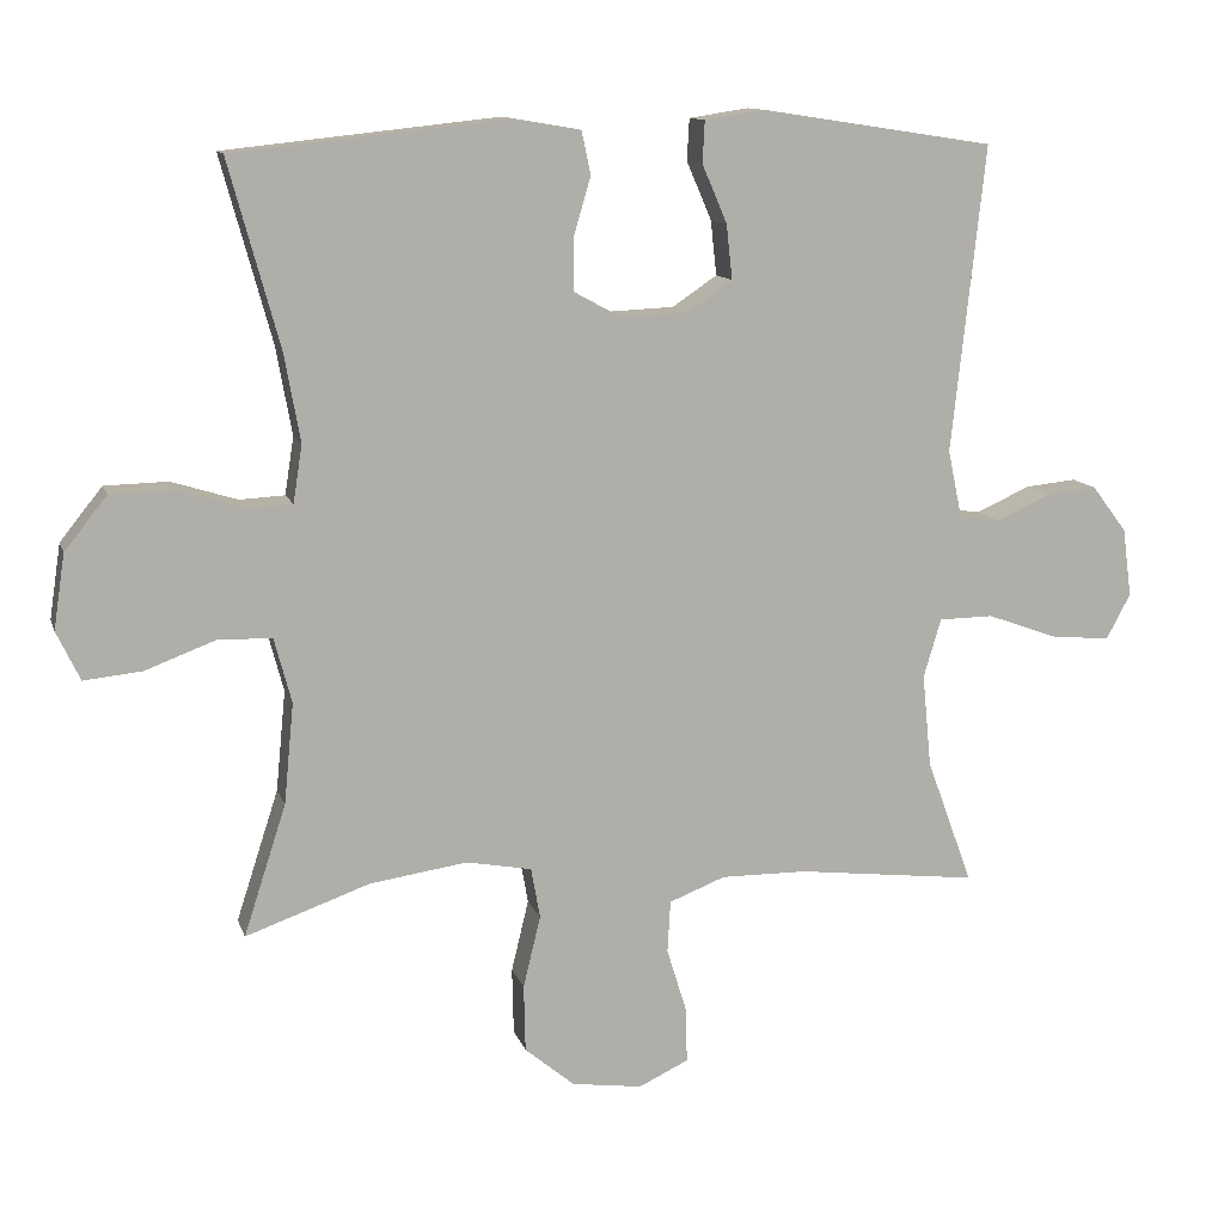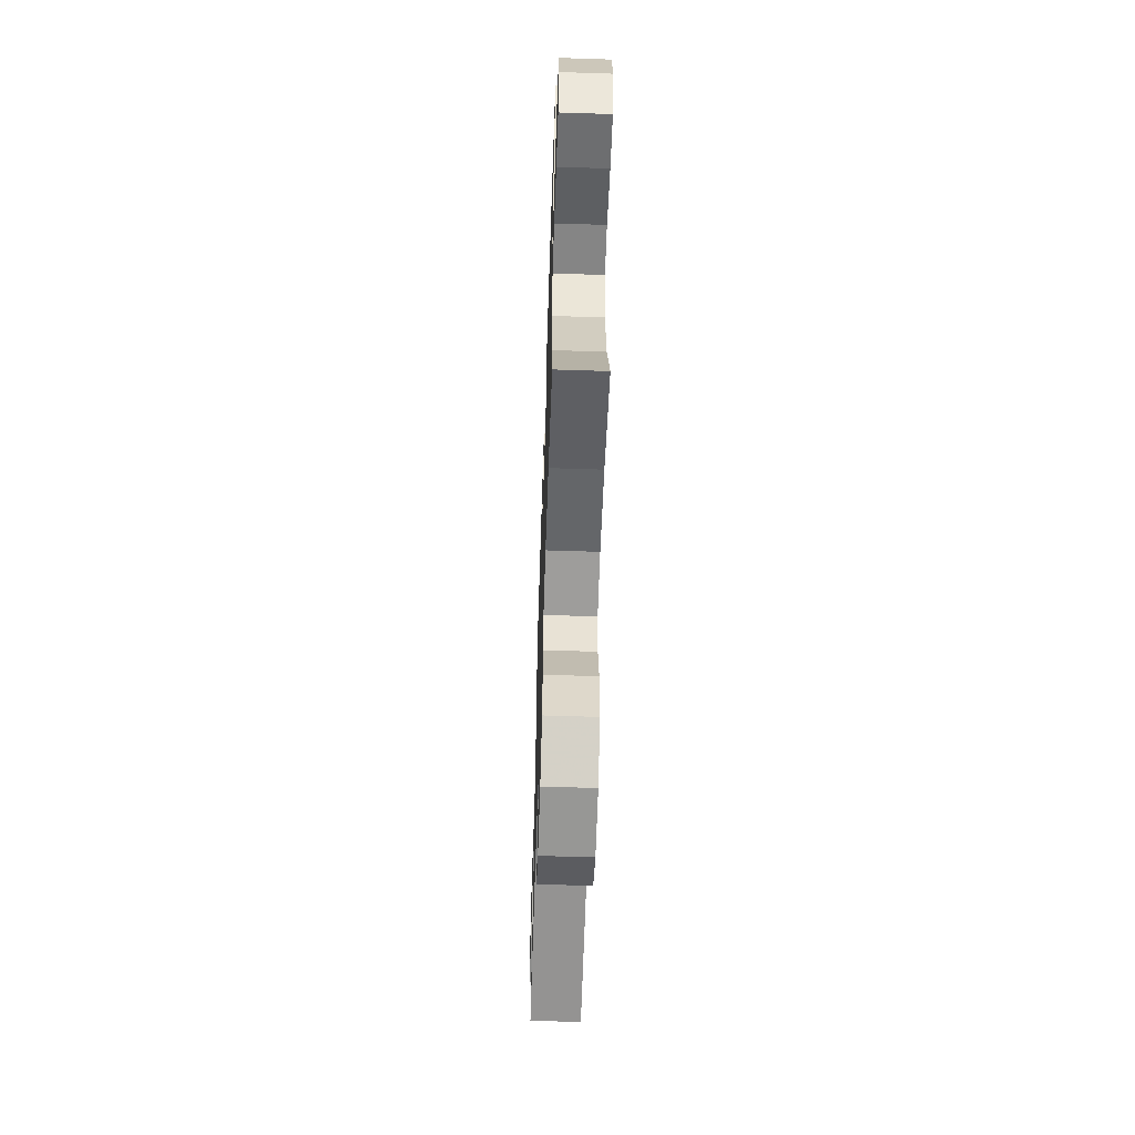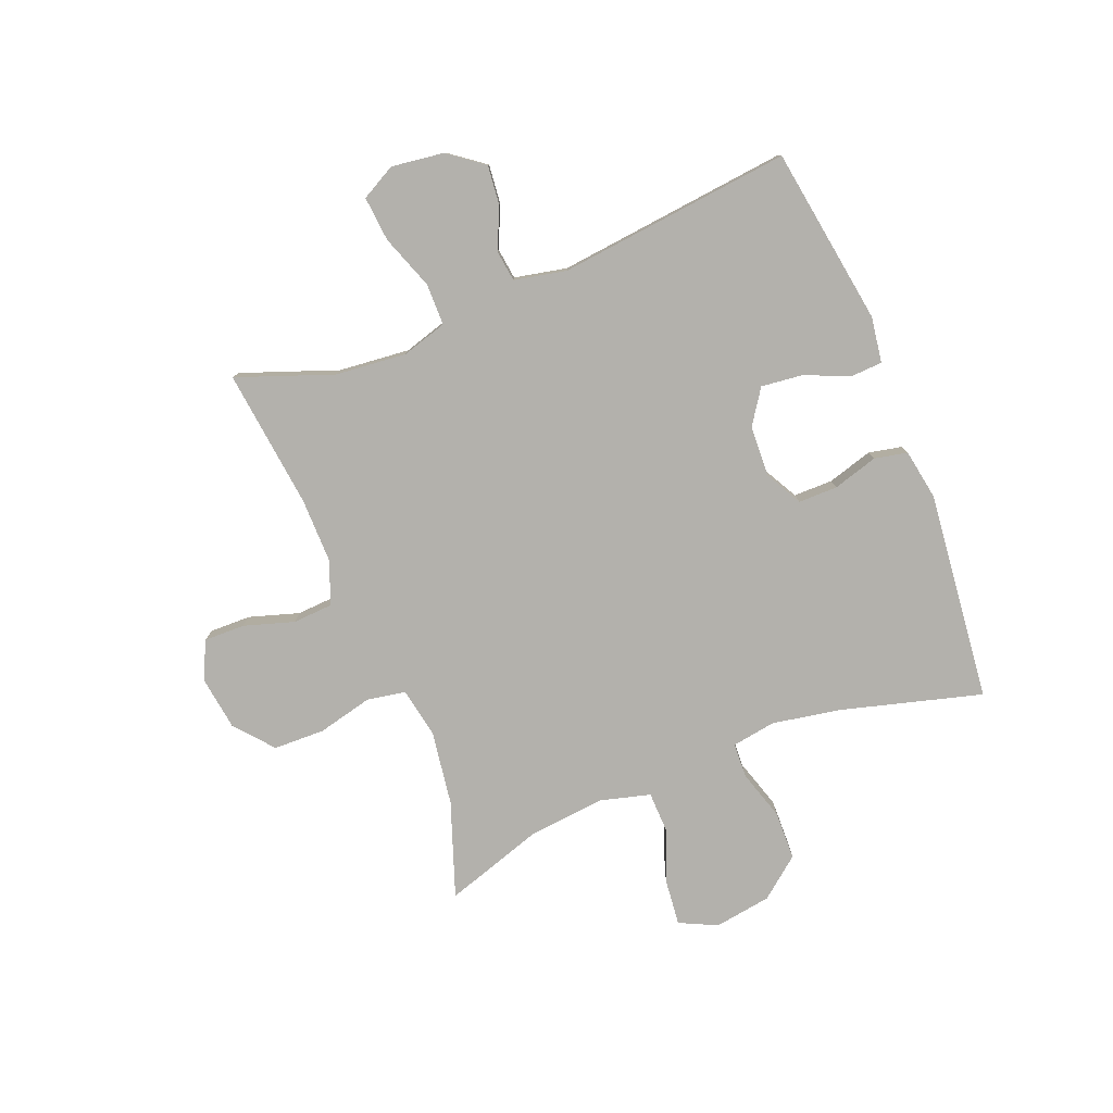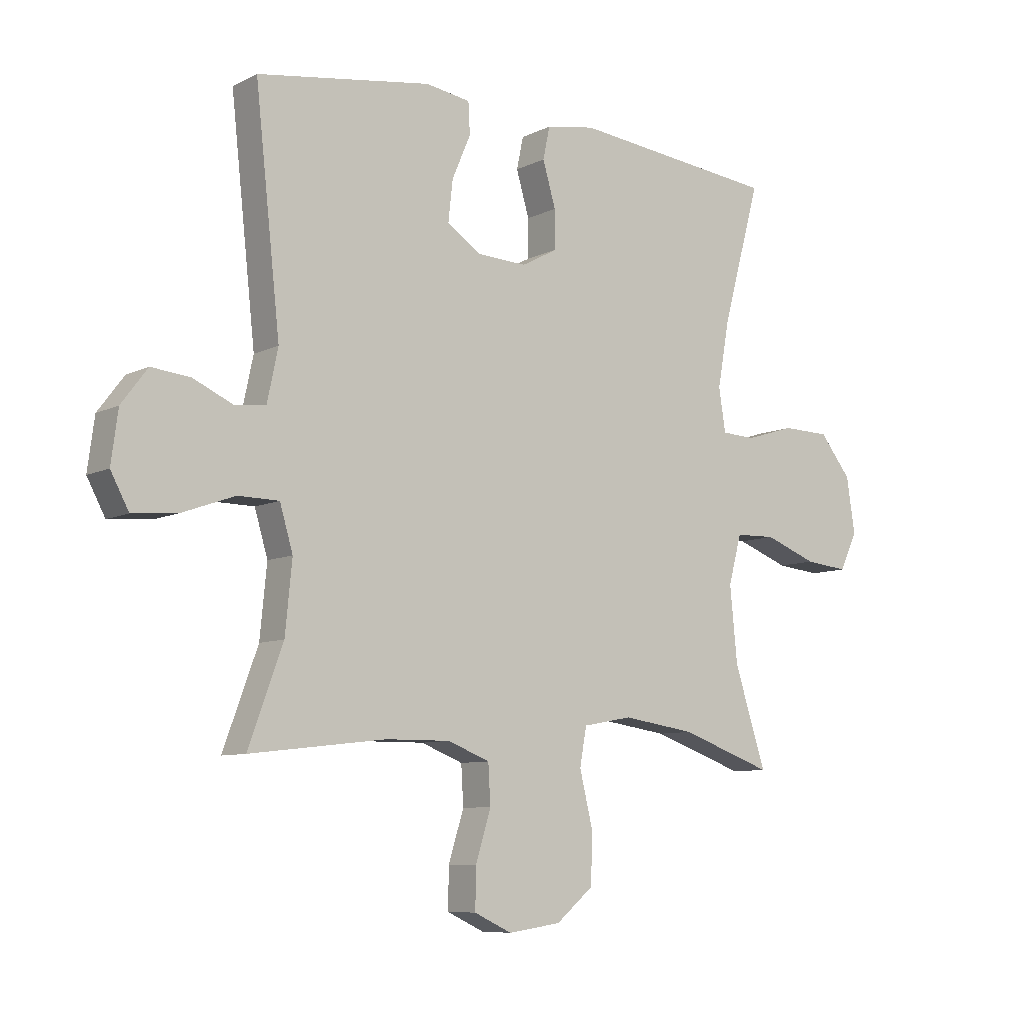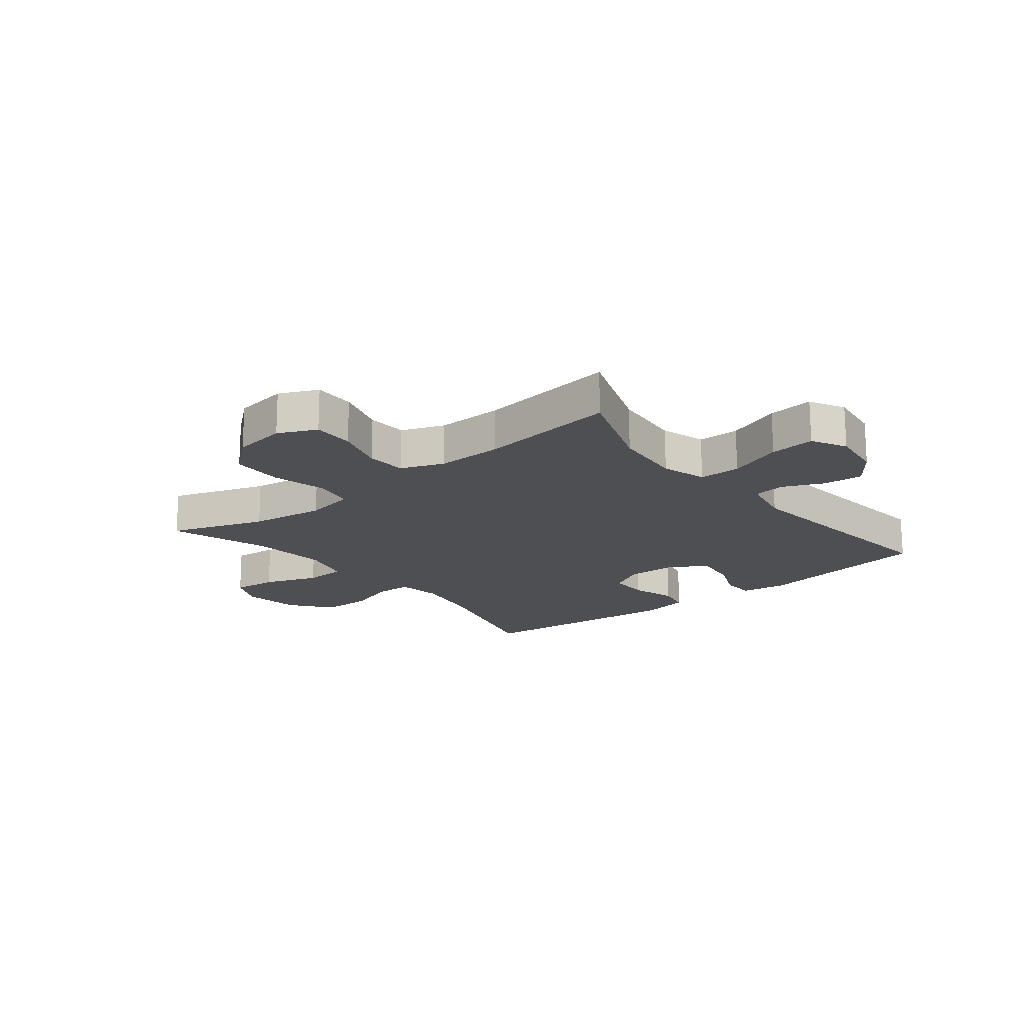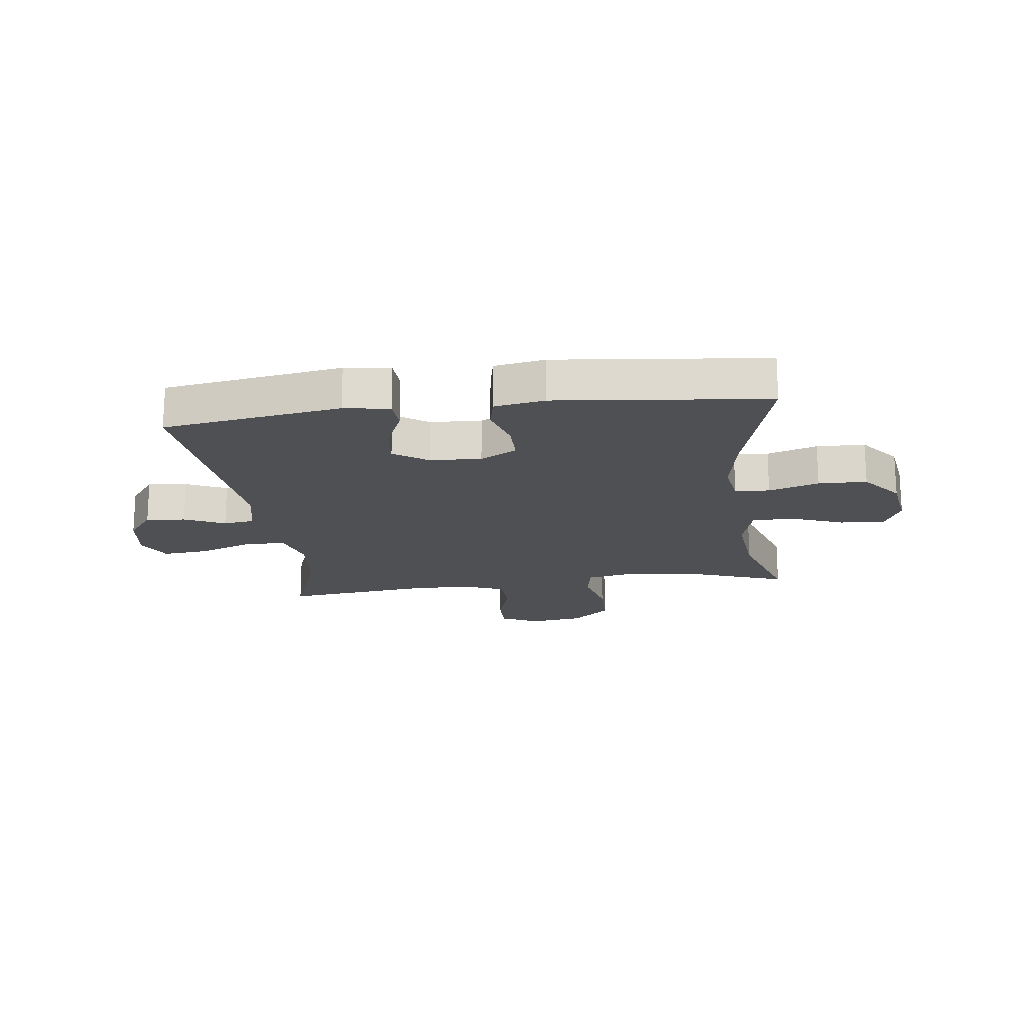
<metadata>
{"format":"obj","ext":"obj","renderer":"f3d","projection":"perspective","resolution":1024,"background":"white","views":[{"elev":11.8,"azim":165.1,"up":"+Z"},{"elev":-60.1,"azim":88.1,"up":"+Z"},{"elev":-79.0,"azim":-68.2,"up":"+Y"},{"elev":-8.3,"azim":-37.3,"up":"+Z"},{"elev":-18.0,"azim":-141.0,"up":"+Y"},{"elev":-18.6,"azim":7.2,"up":"+Y"}]}
</metadata>
<code>
v 0.5 0.07 -0.5
v 0.336 0.07 -0.442
v 0.207 0.07 -0.423
v 0.12 0.07 -0.439
v 0.108 0.07 -0.506
v 0.131 0.07 -0.601
v 0.129 0.07 -0.69
v 0.063 0.07 -0.745
v -0.03 0.07 -0.758
v -0.096 0.07 -0.727
v -0.095 0.07 -0.656
v -0.068 0.07 -0.569
v -0.072 0.07 -0.5
v -0.146 0.07 -0.471
v -0.26 0.07 -0.472
v -0.5 0.07 -0.5
v -0.439 0.07 -0.334
v -0.427 0.07 -0.211
v -0.45 0.07 -0.133
v -0.522 0.07 -0.132
v -0.616 0.07 -0.166
v -0.694 0.07 -0.173
v -0.726 0.07 -0.113
v -0.714 0.07 -0.023
v -0.668 0.07 0.038
v -0.6 0.07 0.031
v -0.529 0.07 -0.001
v -0.475 0.07 0.006
v -0.456 0.07 0.096
v -0.5 0.07 0.5
v -0.192 0.07 0.547
v -0.113 0.07 0.535
v -0.11 0.07 0.48
v -0.143 0.07 0.403
v -0.151 0.07 0.331
v -0.092 0.07 0.291
v -0.003 0.07 0.287
v 0.06 0.07 0.321
v 0.06 0.07 0.389
v 0.037 0.07 0.467
v 0.049 0.07 0.524
v 0.136 0.07 0.539
v 0.5 0.07 0.5
v 0.433 0.07 0.256
v 0.412 0.07 0.139
v 0.424 0.07 0.063
v 0.484 0.07 0.06
v 0.571 0.07 0.087
v 0.655 0.07 0.085
v 0.711 0.07 0.015
v 0.726 0.07 -0.084
v 0.695 0.07 -0.149
v 0.618 0.07 -0.141
v 0.525 0.07 -0.106
v 0.454 0.07 -0.108
v 0.431 0.07 -0.194
v 0.444 0.07 -0.327
v 0.5 0 -0.5
v 0.336 0 -0.442
v 0.207 0 -0.423
v 0.12 0 -0.439
v 0.108 0 -0.506
v 0.131 0 -0.601
v 0.129 0 -0.69
v 0.063 0 -0.745
v -0.03 0 -0.758
v -0.096 0 -0.727
v -0.095 0 -0.656
v -0.068 0 -0.569
v -0.072 0 -0.5
v -0.146 0 -0.471
v -0.26 0 -0.472
v -0.5 0 -0.5
v -0.439 0 -0.334
v -0.427 0 -0.211
v -0.45 0 -0.133
v -0.522 0 -0.132
v -0.616 0 -0.166
v -0.694 0 -0.173
v -0.726 0 -0.113
v -0.714 0 -0.023
v -0.668 0 0.038
v -0.6 0 0.031
v -0.529 0 -0.001
v -0.475 0 0.006
v -0.456 0 0.096
v -0.5 0 0.5
v -0.192 0 0.547
v -0.113 0 0.535
v -0.11 0 0.48
v -0.143 0 0.403
v -0.151 0 0.331
v -0.092 0 0.291
v -0.003 0 0.287
v 0.06 0 0.321
v 0.06 0 0.389
v 0.037 0 0.467
v 0.049 0 0.524
v 0.136 0 0.539
v 0.5 0 0.5
v 0.433 0 0.256
v 0.412 0 0.139
v 0.424 0 0.063
v 0.484 0 0.06
v 0.571 0 0.087
v 0.655 0 0.085
v 0.711 0 0.015
v 0.726 0 -0.084
v 0.695 0 -0.149
v 0.618 0 -0.141
v 0.525 0 -0.106
v 0.454 0 -0.108
v 0.431 0 -0.194
v 0.444 0 -0.327
f 52 53 54
f 51 52 54
f 50 51 54
f 49 50 54
f 48 49 54
f 47 48 54
f 46 47 54 55
f 42 43 44
f 41 42 44
f 40 41 44
f 39 40 44
f 38 39 44 45
f 37 38 45 46
f 32 33 34
f 31 32 34
f 30 31 34
f 29 30 34
f 28 29 34 35
f 25 26 27
f 24 25 27
f 23 24 27
f 22 23 27
f 21 22 27
f 20 21 27
f 19 20 27 28
f 28 35 36
f 19 28 36
f 18 19 36
f 15 16 17
f 46 55 56
f 37 46 56
f 36 37 56
f 18 36 56
f 17 18 56
f 15 17 56
f 14 15 56
f 10 11 12
f 9 10 12
f 8 9 12
f 7 8 12
f 6 7 12
f 5 6 12
f 57 1 2
f 57 2 3
f 13 14 56 57
f 4 5 12 13
f 4 13 57
f 3 4 57
f 111 110 109
f 111 109 108
f 111 108 107
f 111 107 106
f 111 106 105
f 111 105 104
f 112 111 104 103
f 101 100 99
f 101 99 98
f 101 98 97
f 101 97 96
f 102 101 96 95
f 103 102 95 94
f 91 90 89
f 91 89 88
f 91 88 87
f 91 87 86
f 92 91 86 85
f 84 83 82
f 84 82 81
f 84 81 80
f 84 80 79
f 84 79 78
f 84 78 77
f 85 84 77 76
f 93 92 85
f 93 85 76
f 93 76 75
f 74 73 72
f 113 112 103
f 113 103 94
f 113 94 93
f 113 93 75
f 113 75 74
f 113 74 72
f 113 72 71
f 69 68 67
f 69 67 66
f 69 66 65
f 69 65 64
f 69 64 63
f 69 63 62
f 59 58 114
f 60 59 114
f 114 113 71 70
f 70 69 62 61
f 114 70 61
f 114 61 60
f 1 58 59 2
f 2 59 60 3
f 3 60 61 4
f 4 61 62 5
f 5 62 63 6
f 6 63 64 7
f 7 64 65 8
f 8 65 66 9
f 9 66 67 10
f 10 67 68 11
f 11 68 69 12
f 12 69 70 13
f 13 70 71 14
f 14 71 72 15
f 15 72 73 16
f 16 73 74 17
f 17 74 75 18
f 18 75 76 19
f 19 76 77 20
f 20 77 78 21
f 21 78 79 22
f 22 79 80 23
f 23 80 81 24
f 24 81 82 25
f 25 82 83 26
f 26 83 84 27
f 27 84 85 28
f 28 85 86 29
f 29 86 87 30
f 30 87 88 31
f 31 88 89 32
f 32 89 90 33
f 33 90 91 34
f 34 91 92 35
f 35 92 93 36
f 36 93 94 37
f 37 94 95 38
f 38 95 96 39
f 39 96 97 40
f 40 97 98 41
f 41 98 99 42
f 42 99 100 43
f 43 100 101 44
f 44 101 102 45
f 45 102 103 46
f 46 103 104 47
f 47 104 105 48
f 48 105 106 49
f 49 106 107 50
f 50 107 108 51
f 51 108 109 52
f 52 109 110 53
f 53 110 111 54
f 54 111 112 55
f 55 112 113 56
f 56 113 114 57
f 57 114 58 1

</code>
